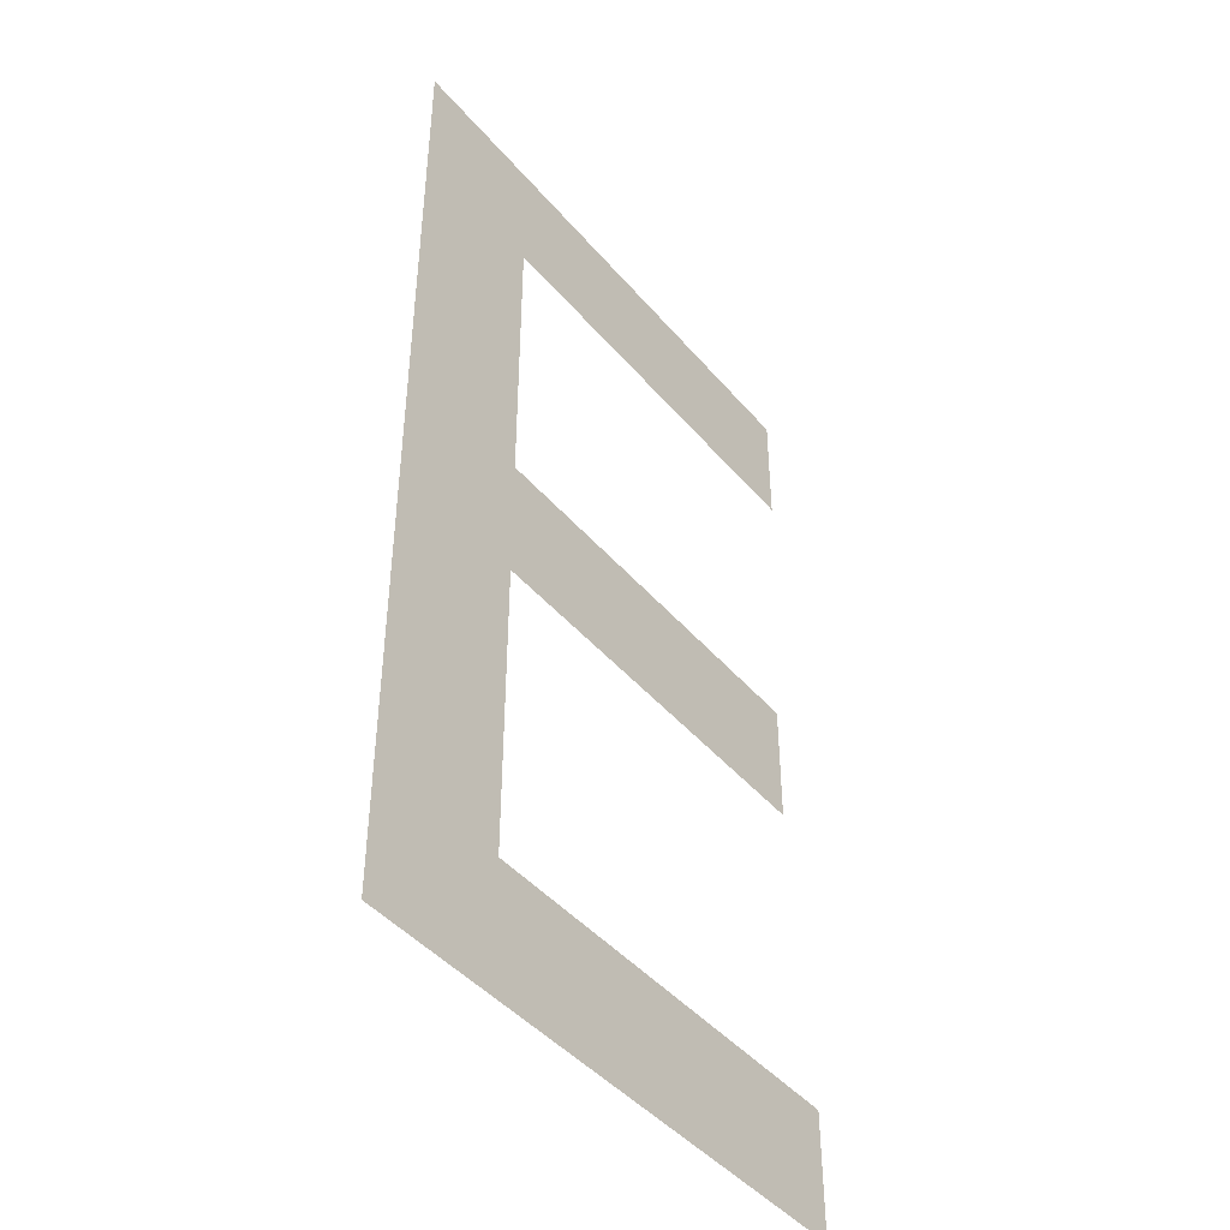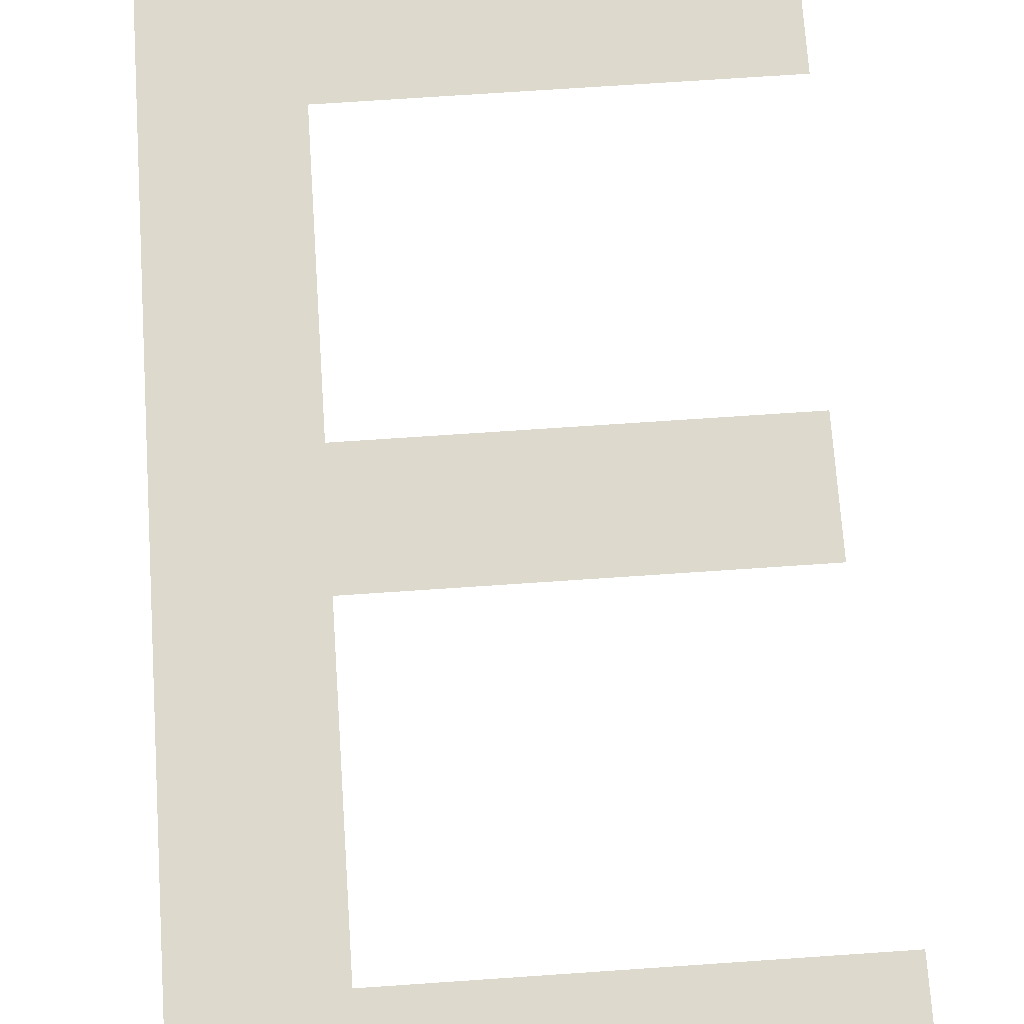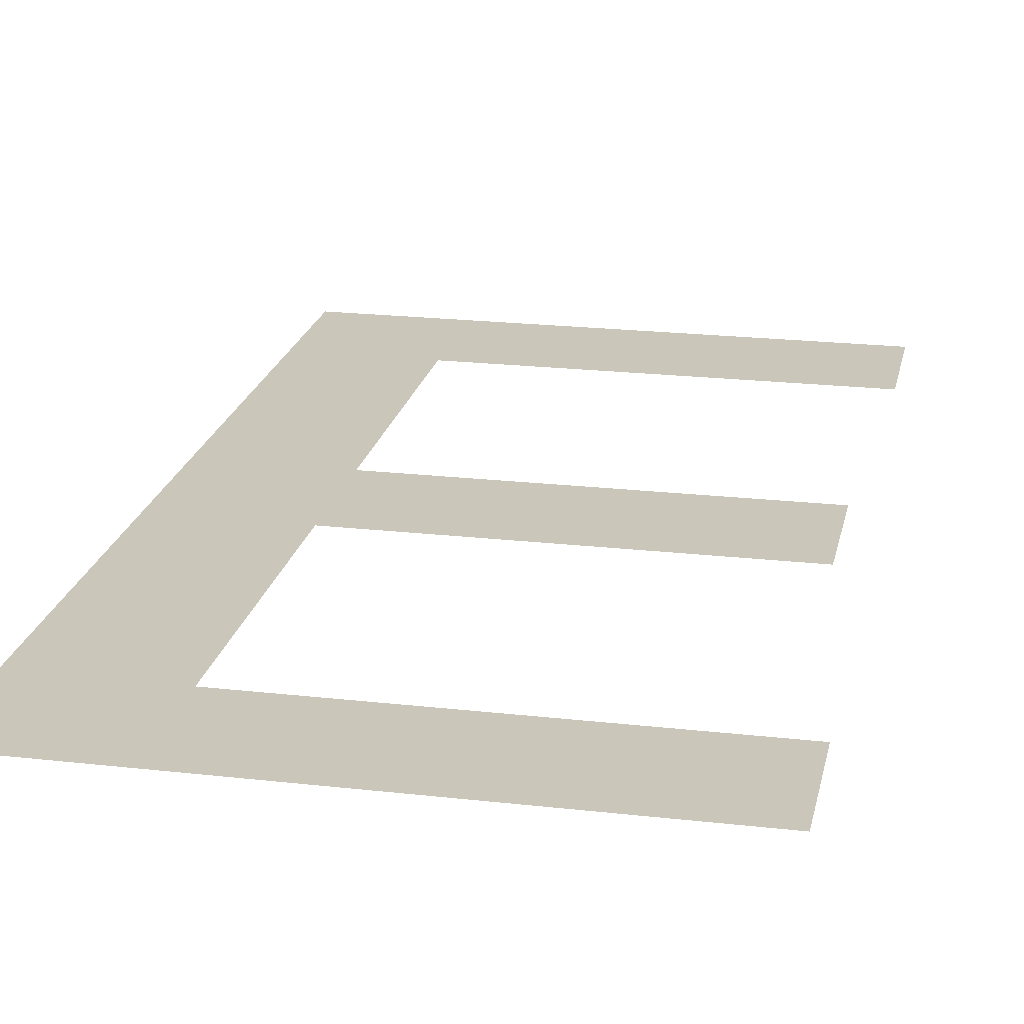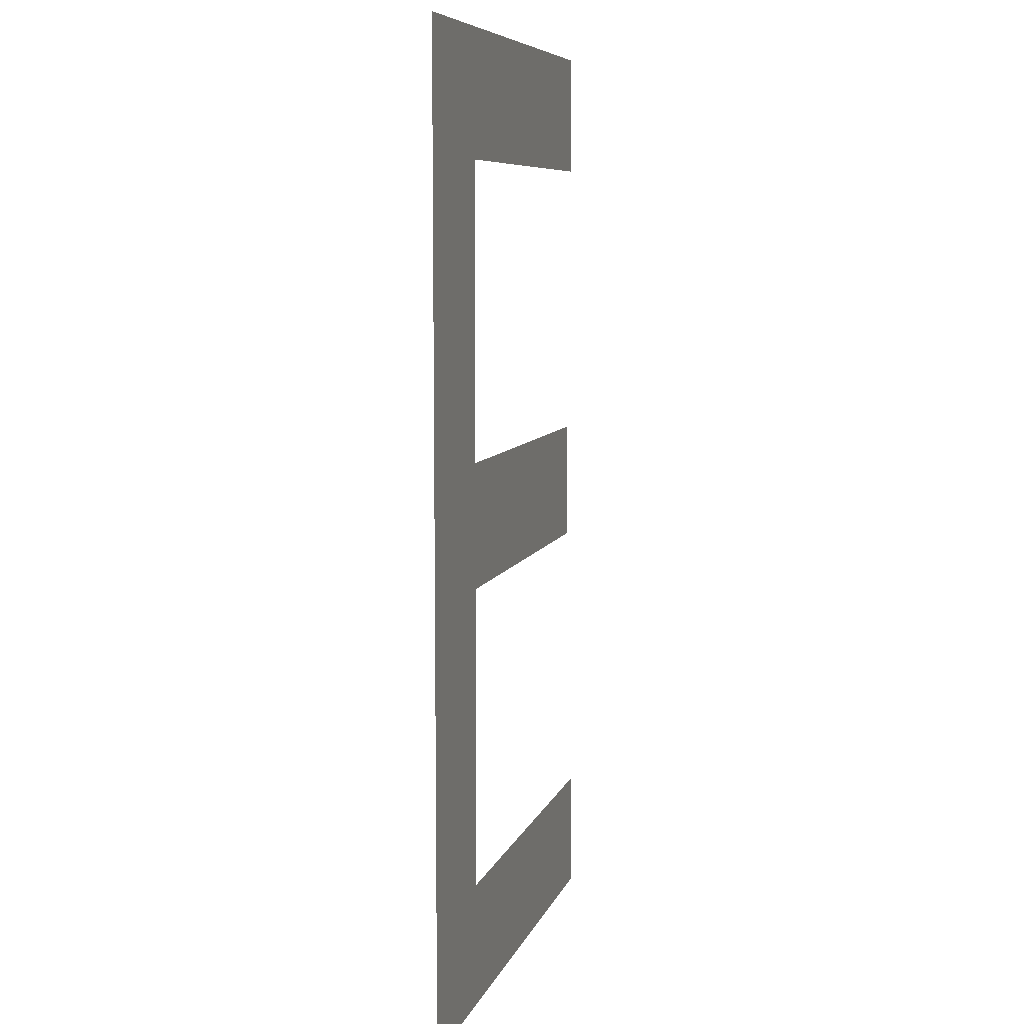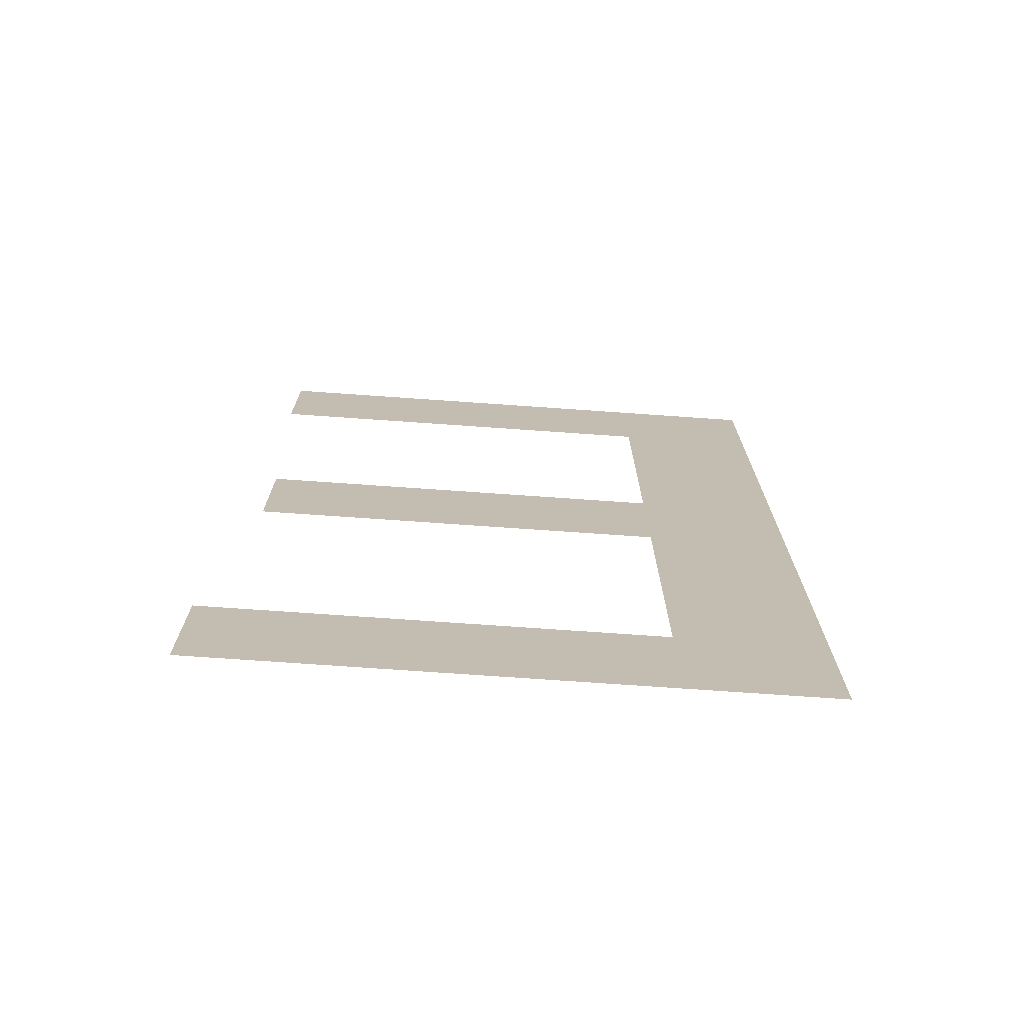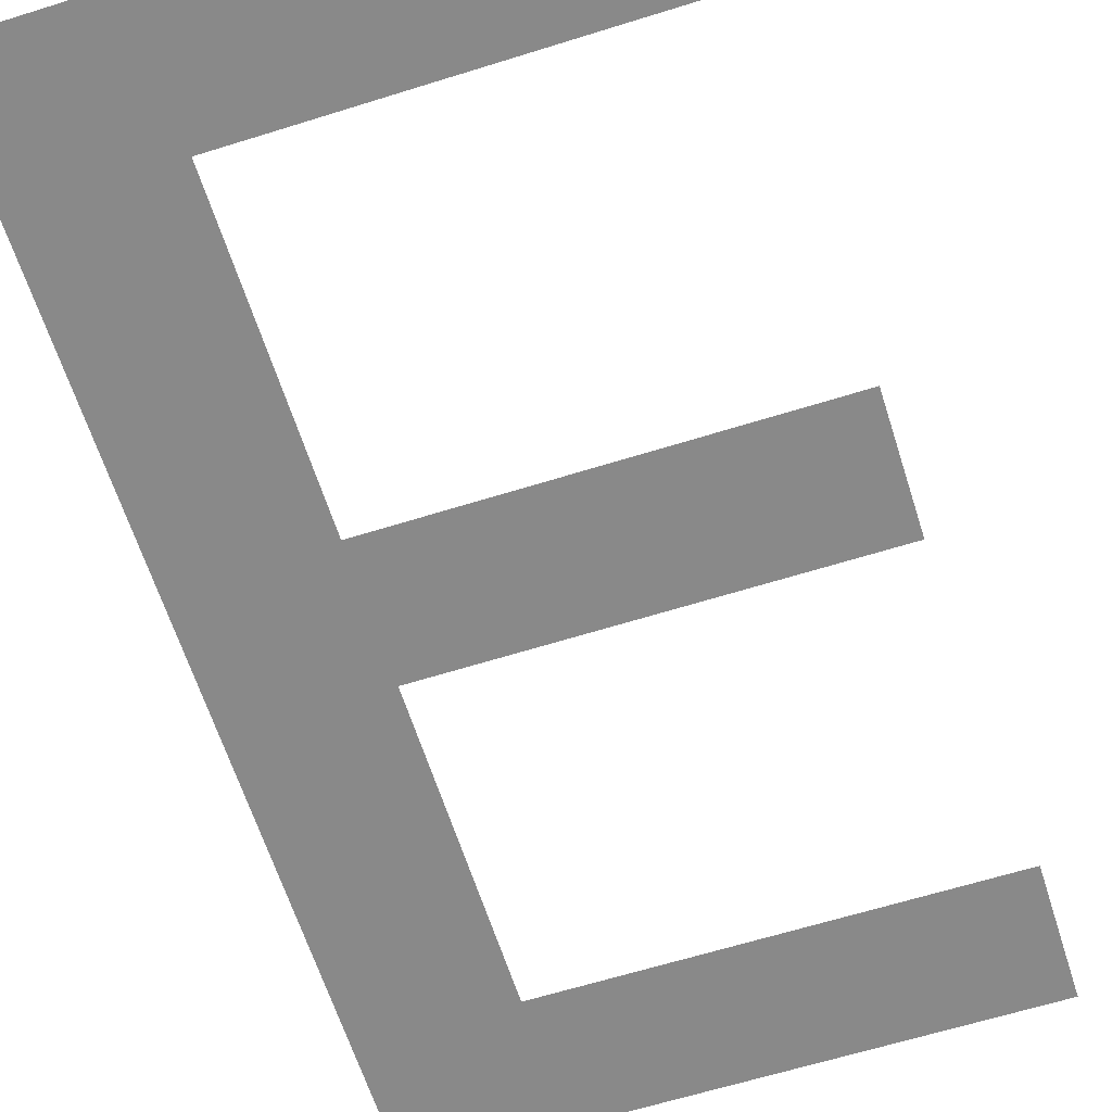
<metadata>
{"format":"obj","ext":"obj","renderer":"f3d","projection":"perspective","resolution":1024,"background":"white","views":[{"elev":-44.2,"azim":-52.8,"up":"+Y"},{"elev":72.0,"azim":-3.9,"up":"+Z"},{"elev":21.1,"azim":11.6,"up":"+Z"},{"elev":7.7,"azim":-75.4,"up":"+Y"},{"elev":-73.7,"azim":176.0,"up":"+Y"},{"elev":-63.2,"azim":17.6,"up":"+Z"}]}
</metadata>
<code>
o Text
v 0.462 0.682 -0
v 0.075 0.682 -0
v 0.075 0 0
v 0.471 0 0
v 0.471 0.088 -0
v 0.173 0.088 -0
v 0.173 0.3 -0
v 0.452 0.3 -0
v 0.452 0.388 -0
v 0.173 0.388 -0
v 0.173 0.594 -0
v 0.462 0.594 -0
f 3 11 2
f 11 1 2
f 11 12 1
f 3 10 11
f 3 7 10
f 7 9 10
f 7 8 9
f 3 6 7
f 3 5 6
f 3 4 5

</code>
